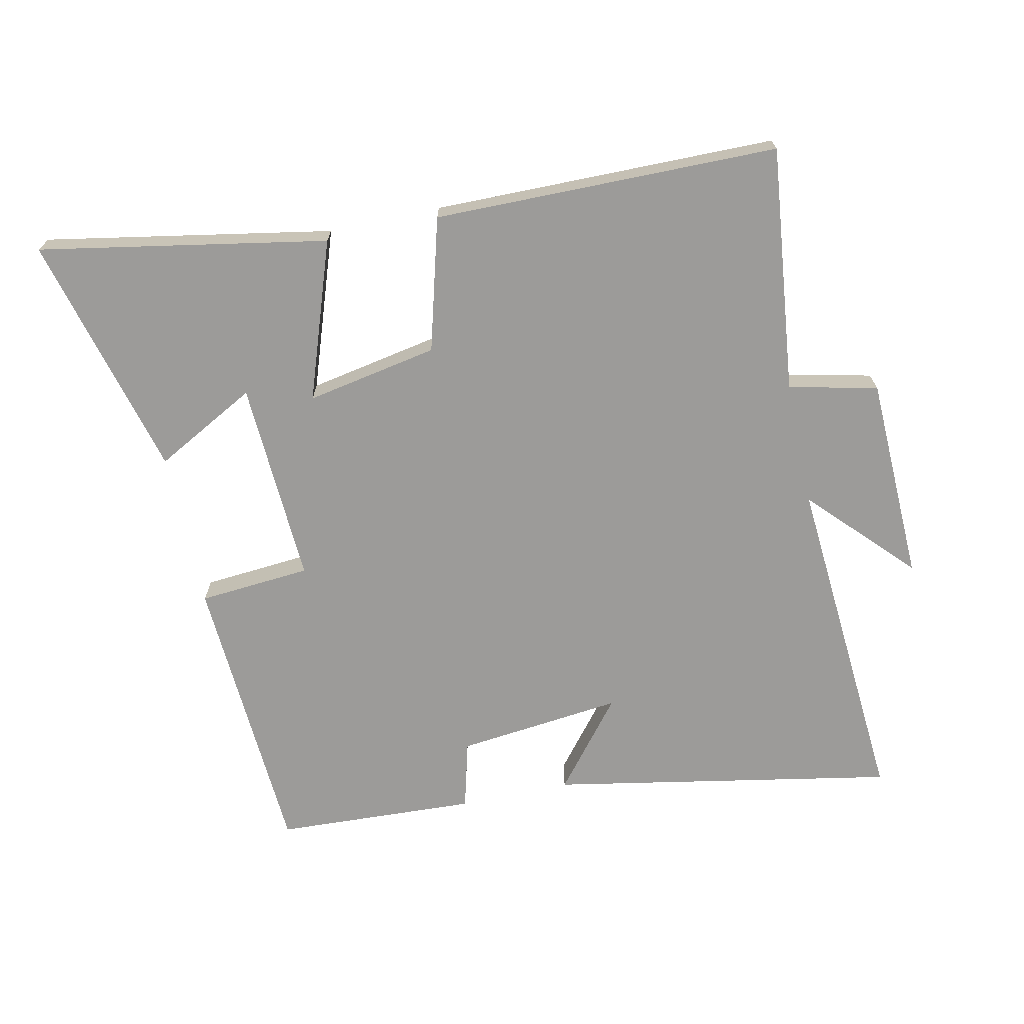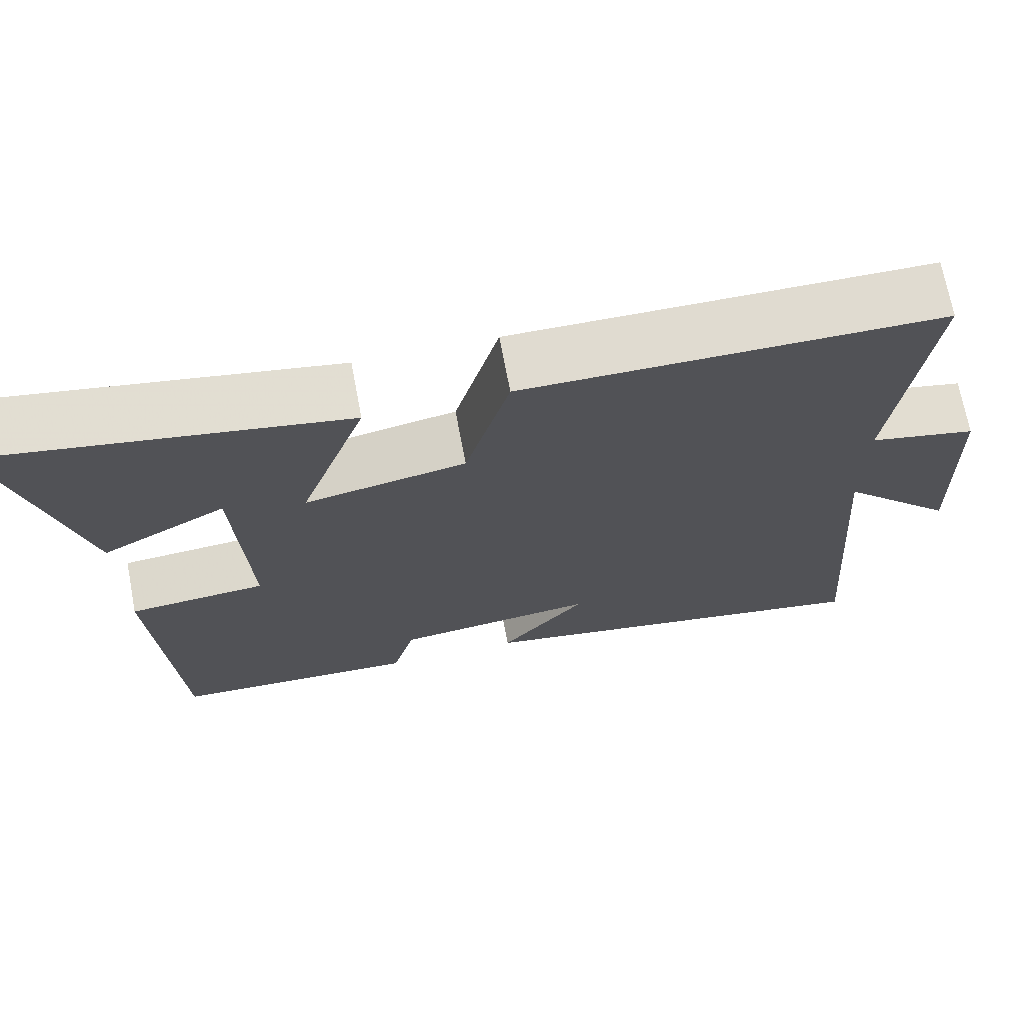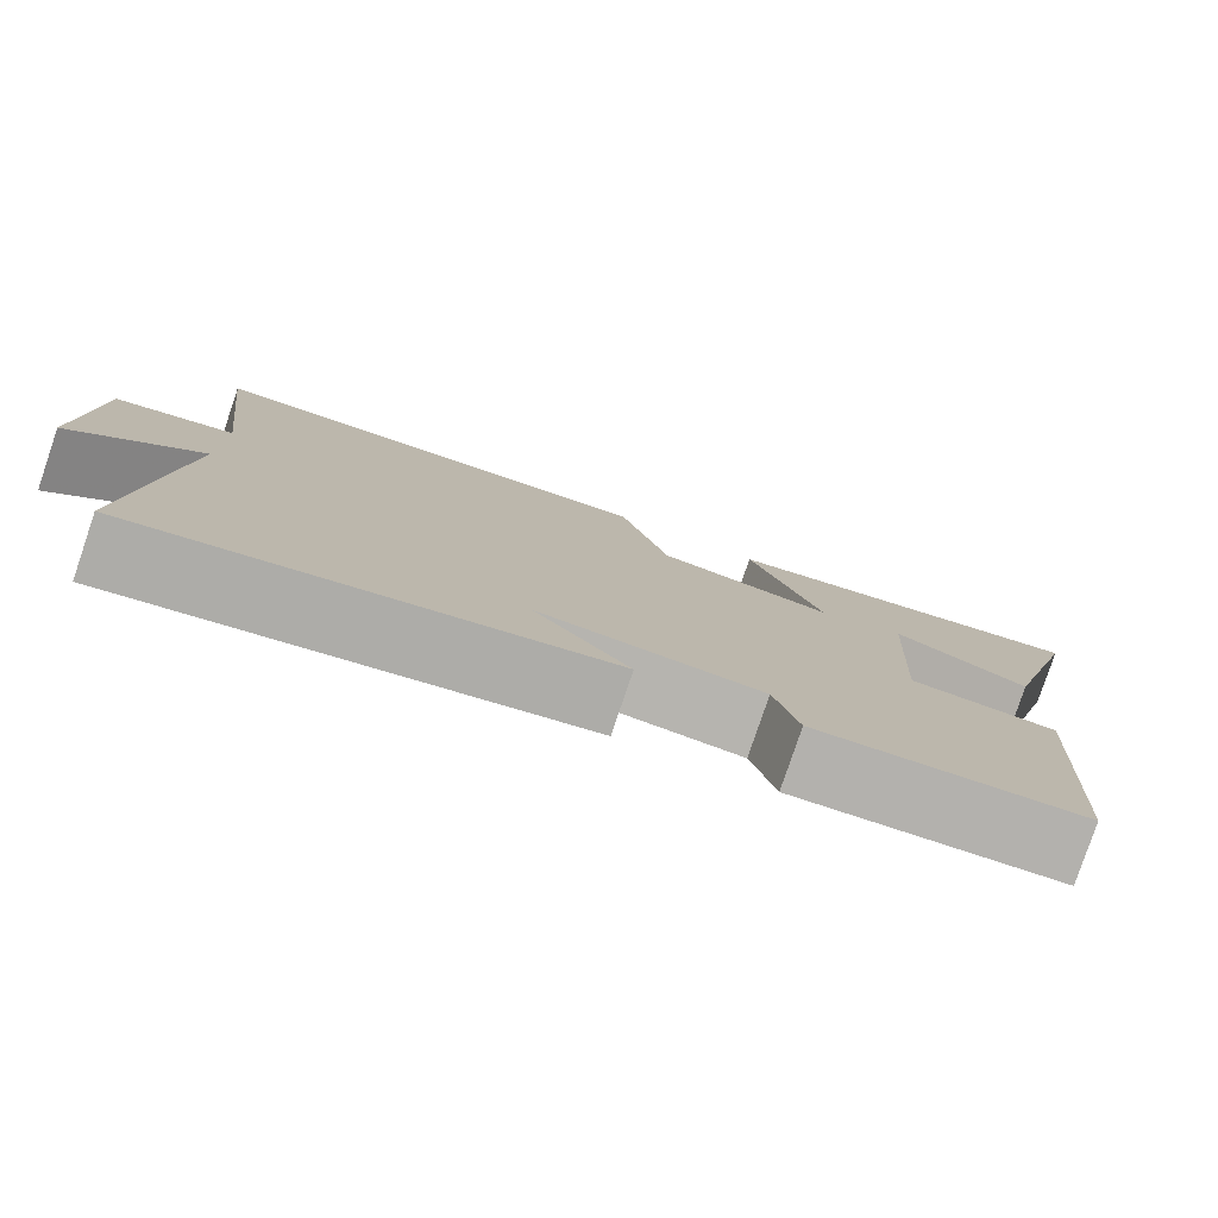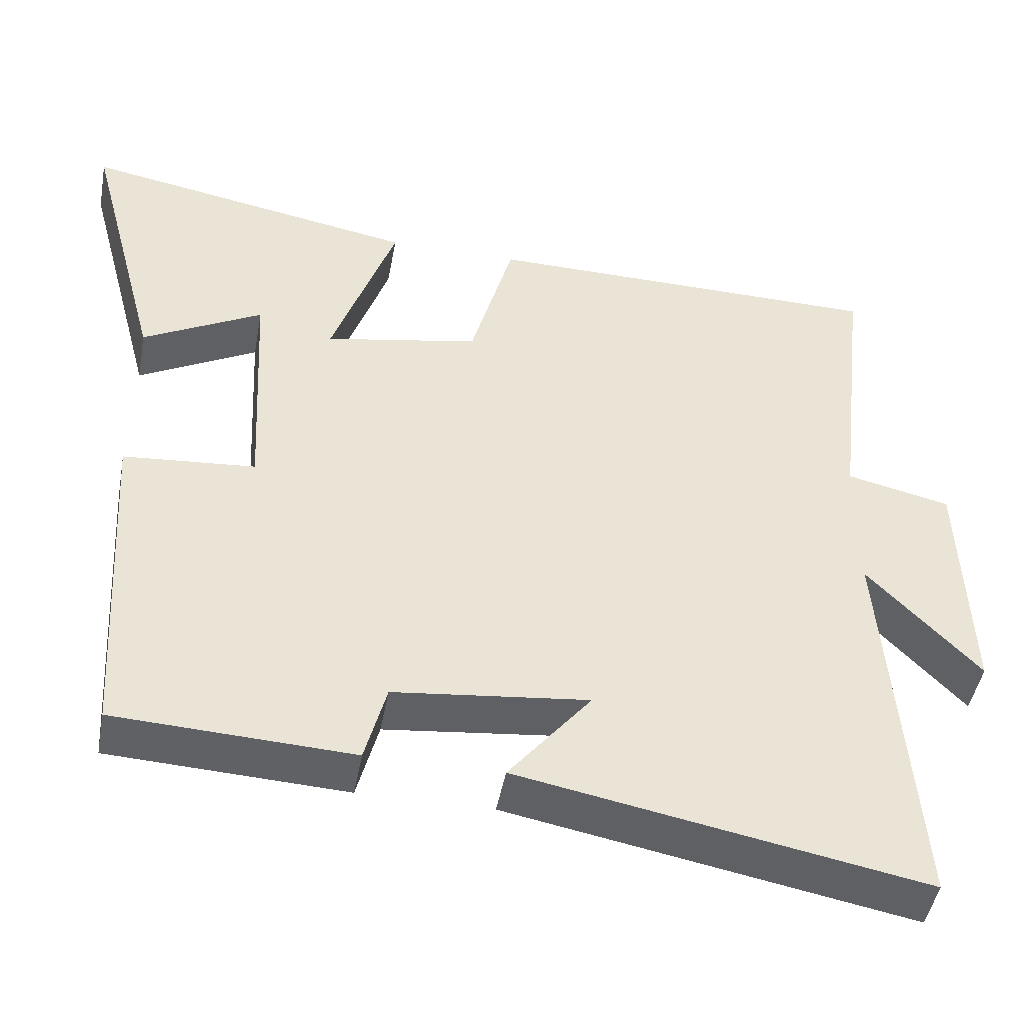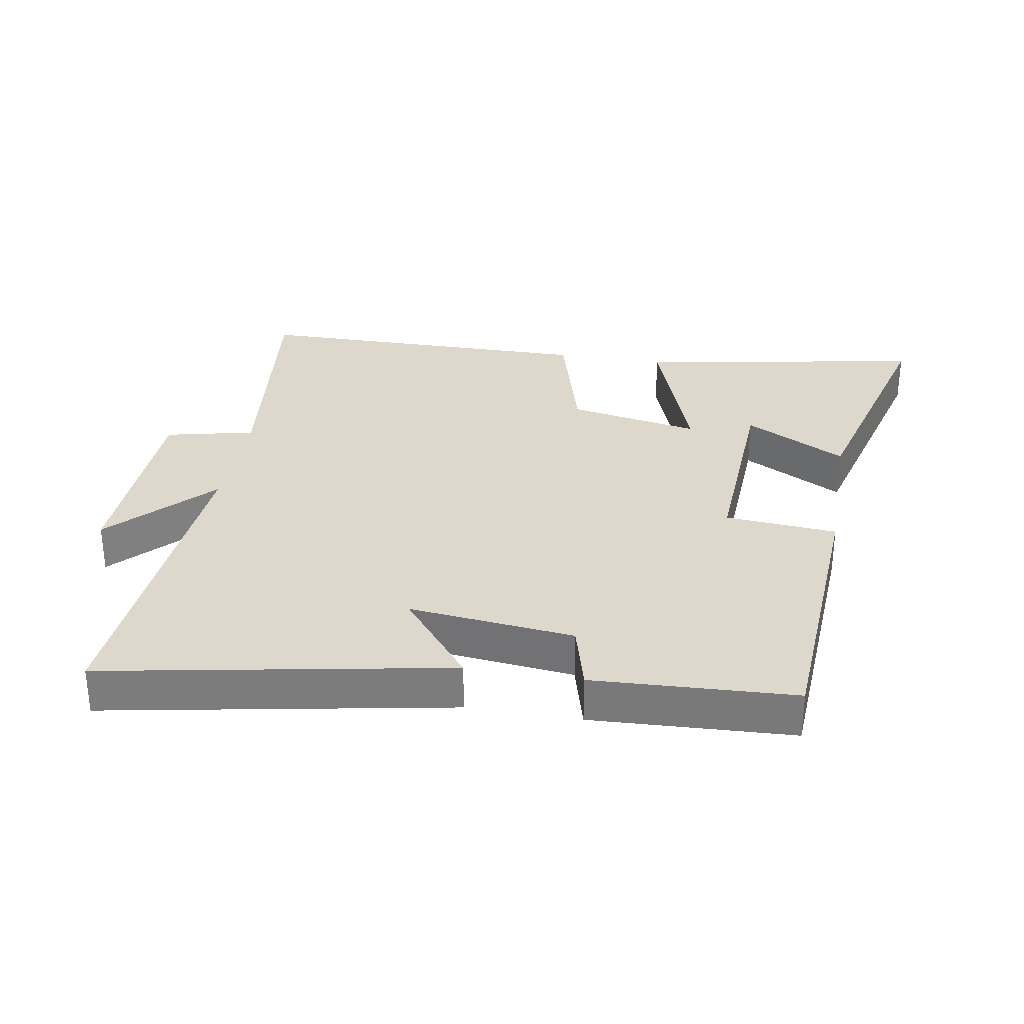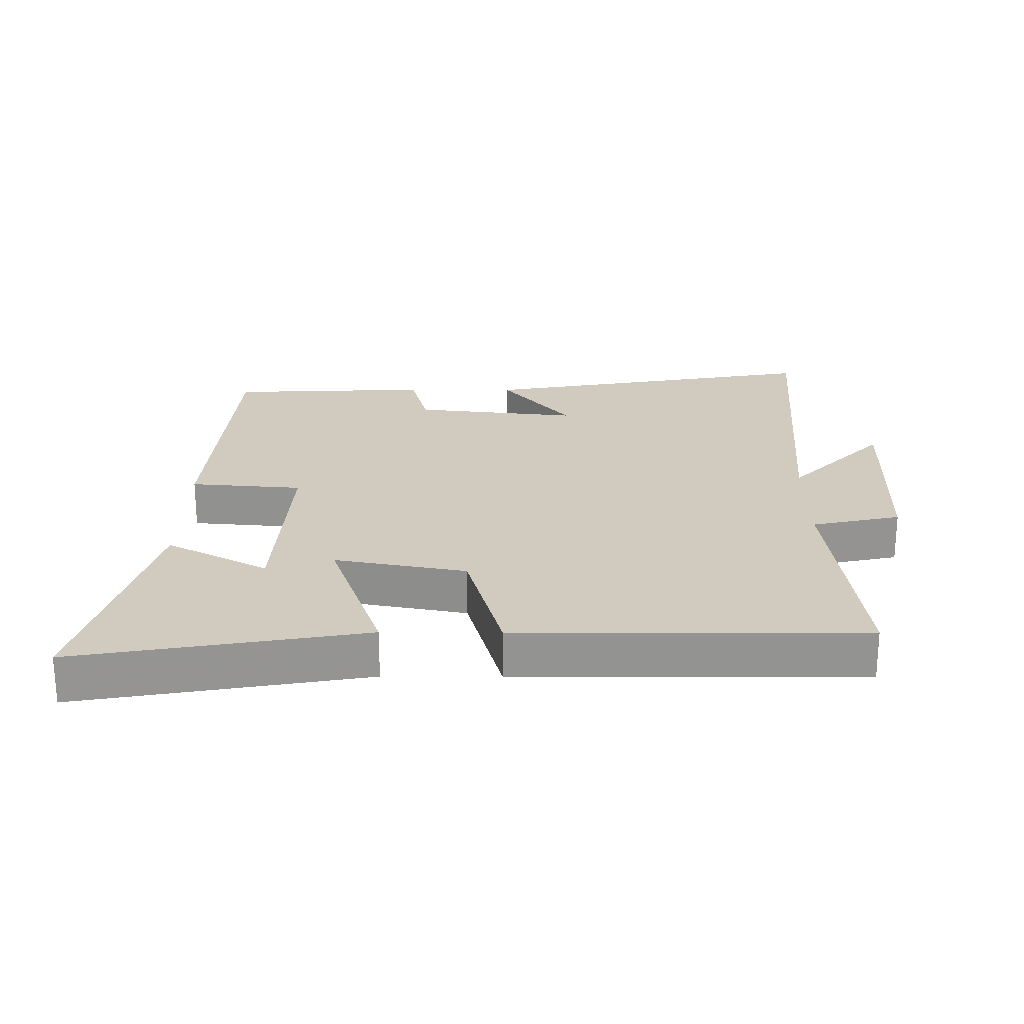
<metadata>
{"format":"obj","ext":"obj","renderer":"f3d","projection":"perspective","resolution":1024,"background":"white","views":[{"elev":-69.7,"azim":12.1,"up":"+Y"},{"elev":70.2,"azim":-10.7,"up":"+Z"},{"elev":-79.8,"azim":161.3,"up":"+Z"},{"elev":-46.4,"azim":-10.4,"up":"+Z"},{"elev":31.2,"azim":-170.3,"up":"+Y"},{"elev":23.3,"azim":0.5,"up":"+Y"}]}
</metadata>
<code>
v 0.538 0.07 -0.598
v 0.01 0.07 -0.5
v 0.118 0.07 -0.366
v -0.136 0.07 -0.394
v -0.164 0.07 -0.5
v -0.473 0.07 -0.485
v -0.5 0.07 -0.039
v -0.328 0.07 -0.025
v -0.344 0.07 0.289
v -0.5 0.07 0.205
v -0.599 0.07 0.58
v -0.159 0.07 0.5
v -0.243 0.07 0.258
v -0.041 0.07 0.296
v 0.015 0.07 0.5
v 0.543 0.07 0.495
v 0.5 0.07 0.118
v 0.636 0.07 0.087
v 0.646 0.07 -0.229
v 0.5 0.07 -0.076
v 0.538 0 -0.598
v 0.01 0 -0.5
v 0.118 0 -0.366
v -0.136 0 -0.394
v -0.164 0 -0.5
v -0.473 0 -0.485
v -0.5 0 -0.039
v -0.328 0 -0.025
v -0.344 0 0.289
v -0.5 0 0.205
v -0.599 0 0.58
v -0.159 0 0.5
v -0.243 0 0.258
v -0.041 0 0.296
v 0.015 0 0.5
v 0.543 0 0.495
v 0.5 0 0.118
v 0.636 0 0.087
v 0.646 0 -0.229
v 0.5 0 -0.076
f 17 18 19 20
f 14 15 16 17
f 13 14 17 20
f 11 12 13
f 9 10 11
f 9 11 13
f 8 9 13 20
f 4 5 6 7
f 3 4 7 8
f 20 1 2 3
f 3 8 20
f 40 39 38 37
f 37 36 35 34
f 40 37 34 33
f 33 32 31
f 31 30 29
f 33 31 29
f 40 33 29 28
f 27 26 25 24
f 28 27 24 23
f 23 22 21 40
f 40 28 23
f 1 21 22 2
f 2 22 23 3
f 3 23 24 4
f 4 24 25 5
f 5 25 26 6
f 6 26 27 7
f 7 27 28 8
f 8 28 29 9
f 9 29 30 10
f 10 30 31 11
f 11 31 32 12
f 12 32 33 13
f 13 33 34 14
f 14 34 35 15
f 15 35 36 16
f 16 36 37 17
f 17 37 38 18
f 18 38 39 19
f 19 39 40 20
f 20 40 21 1

</code>
